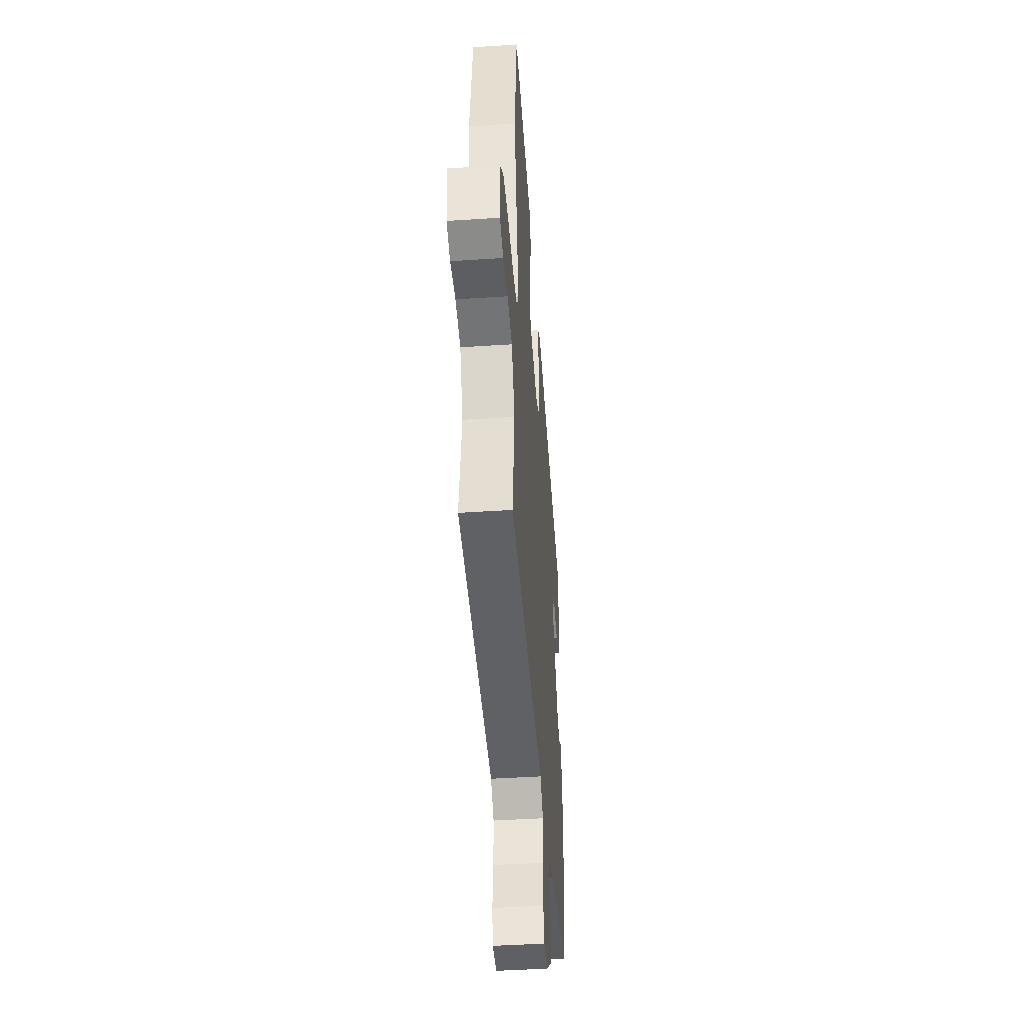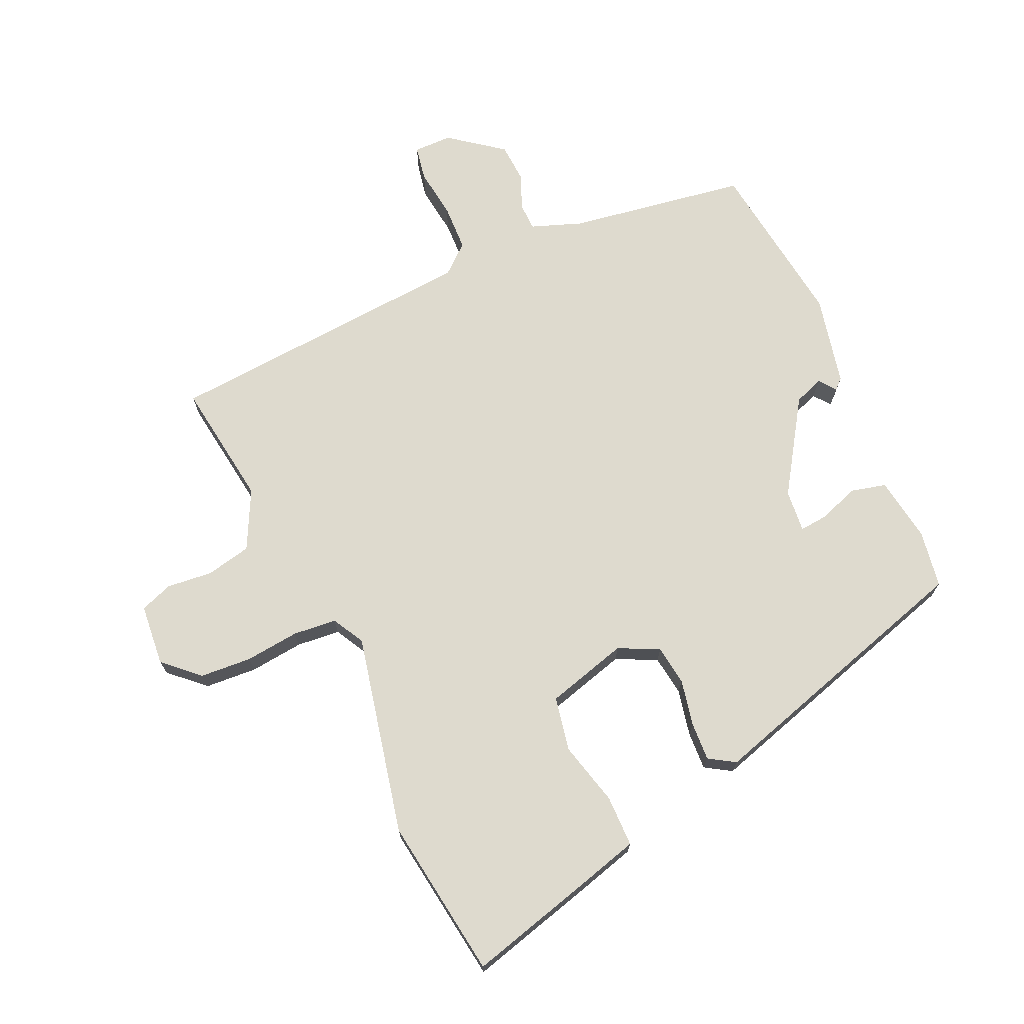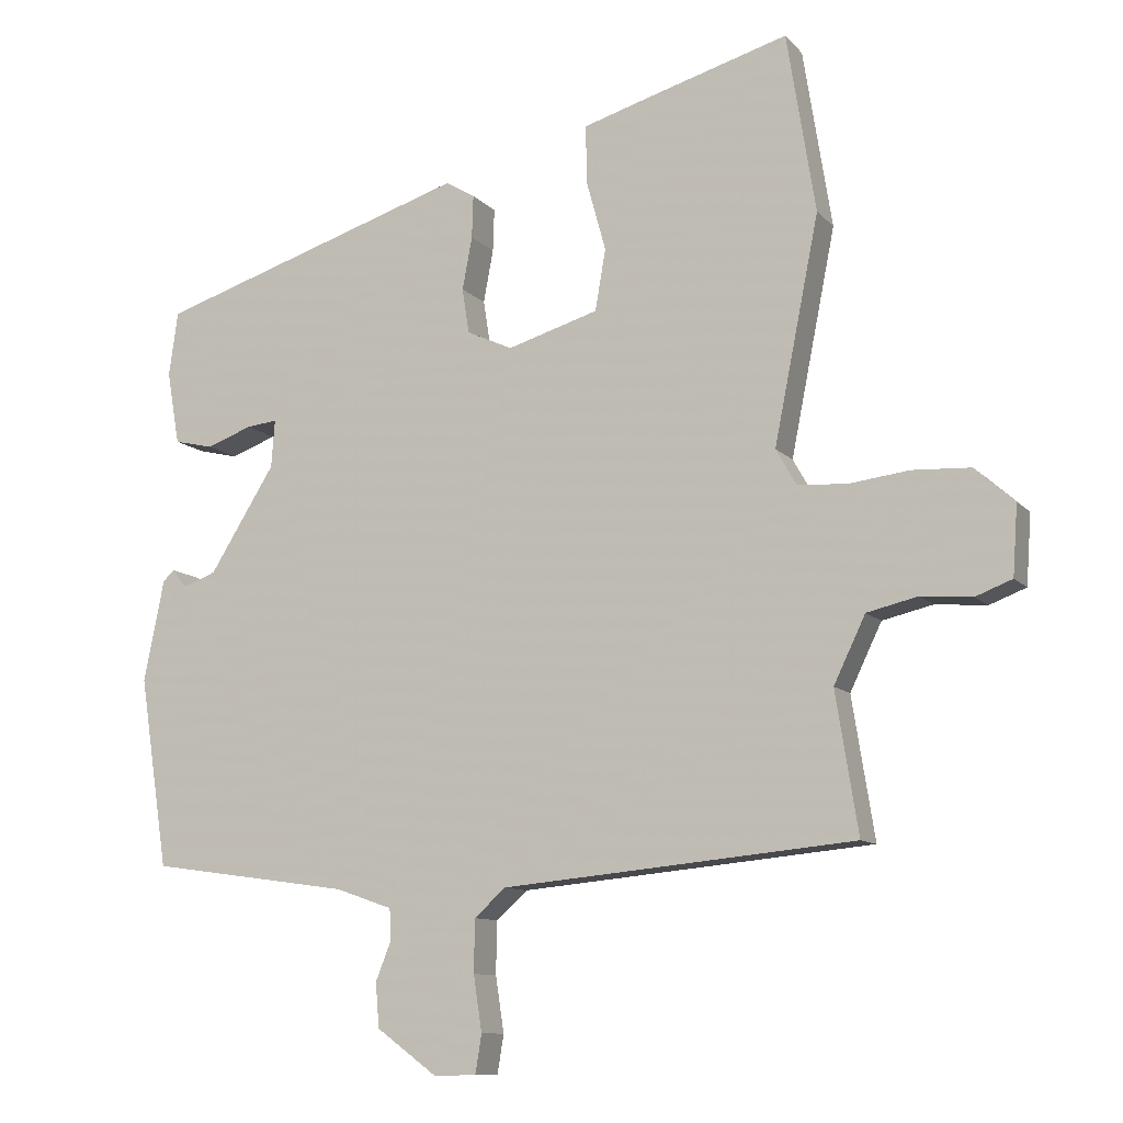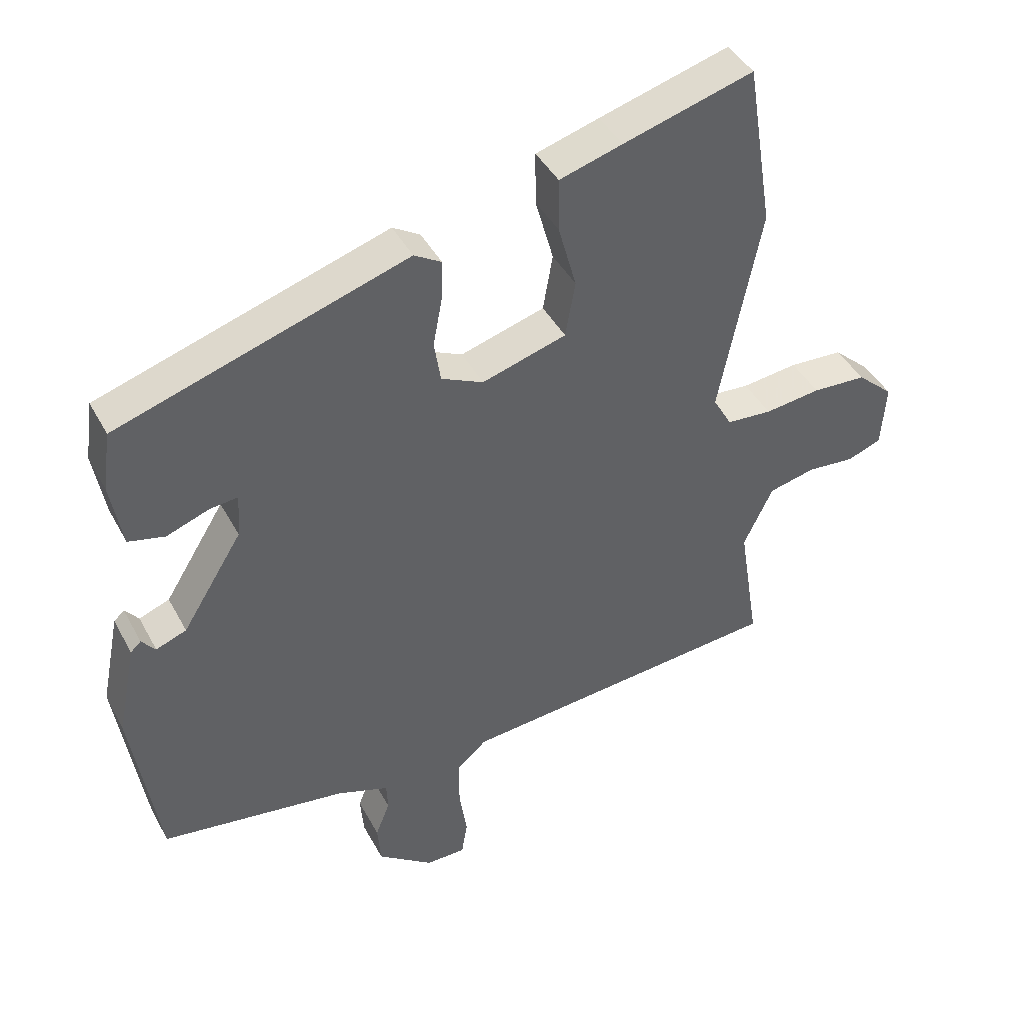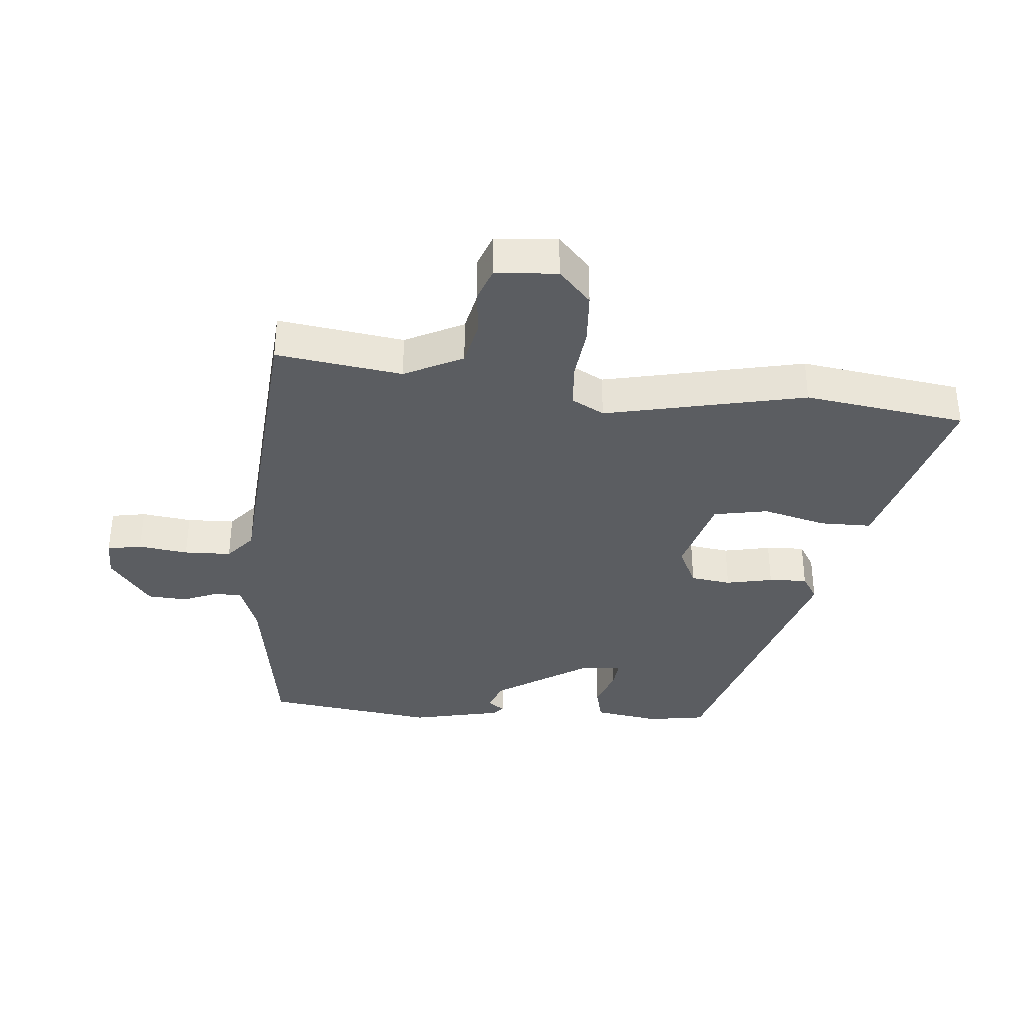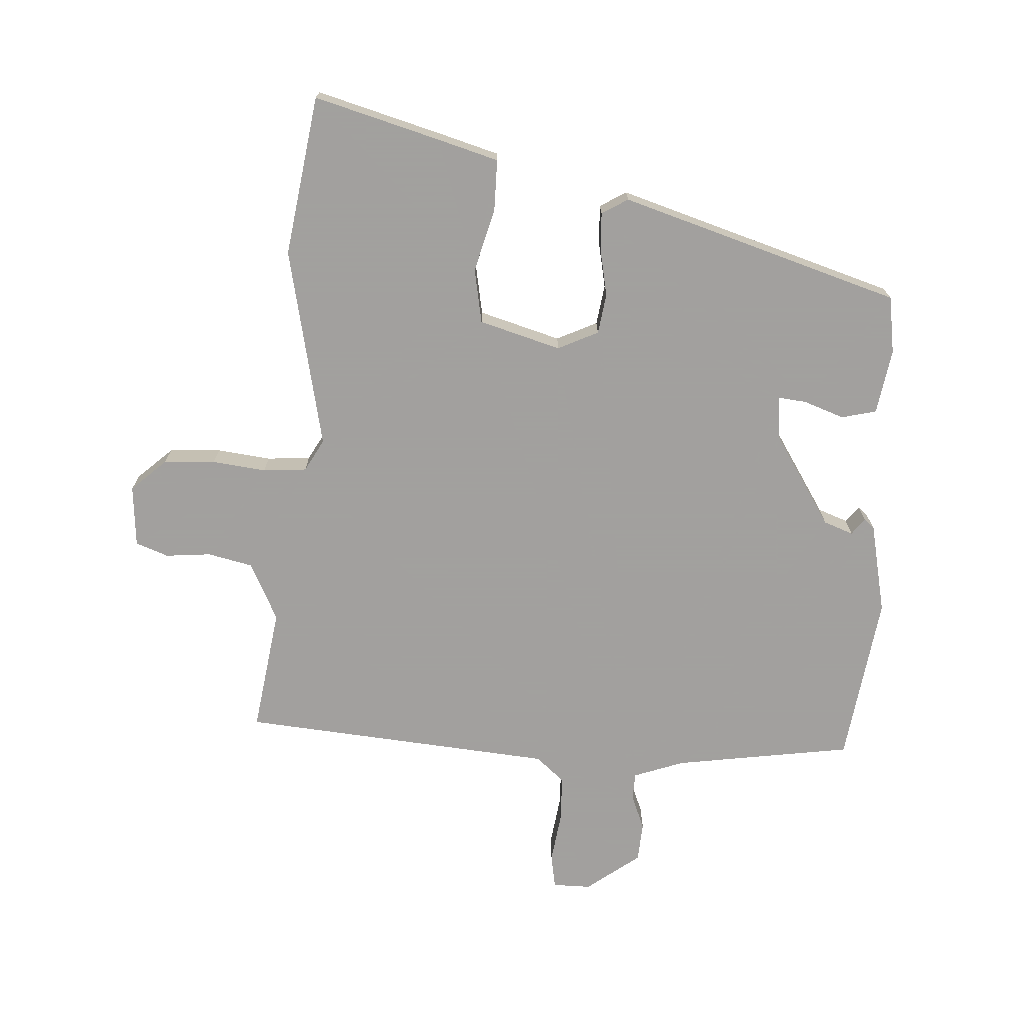
<metadata>
{"format":"obj","ext":"obj","renderer":"f3d","projection":"perspective","resolution":1024,"background":"white","views":[{"elev":-42.9,"azim":-85.5,"up":"+Z"},{"elev":71.1,"azim":-23.2,"up":"+Y"},{"elev":-10.4,"azim":-156.1,"up":"+Z"},{"elev":42.4,"azim":153.6,"up":"+Z"},{"elev":-36.0,"azim":-94.2,"up":"+Y"},{"elev":-71.9,"azim":-2.7,"up":"+Y"}]}
</metadata>
<code>
v 0.476 0.07 -0.506
v 0.19 0.07 -0.546
v 0.109 0.07 -0.574
v 0.107 0.07 -0.618
v 0.129 0.07 -0.674
v 0.124 0.07 -0.737
v 0.038 0.07 -0.8
v -0.023 0.07 -0.799
v -0.032 0.07 -0.744
v -0.02 0.07 -0.665
v -0.021 0.07 -0.59
v -0.066 0.07 -0.55
v -0.568 0.07 -0.502
v -0.536 0.07 -0.302
v -0.581 0.07 -0.208
v -0.653 0.07 -0.191
v -0.726 0.07 -0.197
v -0.778 0.07 -0.177
v -0.785 0.07 -0.078
v -0.729 0.07 -0.028
v -0.646 0.07 -0.024
v -0.56 0.07 -0.035
v -0.49 0.07 -0.03
v -0.461 0.07 0.021
v -0.525 0.07 0.342
v -0.484 0.07 0.598
v -0.284 0.07 0.54
v -0.187 0.07 0.511
v -0.188 0.07 0.429
v -0.216 0.07 0.328
v -0.201 0.07 0.241
v -0.071 0.07 0.202
v -0.006 0.07 0.232
v 0.004 0.07 0.296
v -0.01 0.07 0.371
v -0.012 0.07 0.432
v 0.03 0.07 0.457
v 0.476 0.07 0.314
v 0.489 0.07 0.222
v 0.471 0.07 0.118
v 0.415 0.07 0.105
v 0.35 0.07 0.129
v 0.306 0.07 0.134
v 0.311 0.07 0.066
v 0.404 0.07 -0.083
v 0.451 0.07 -0.101
v 0.472 0.07 -0.075
v 0.488 0.07 -0.09
v 0.517 0.07 -0.235
v 0.476 0 -0.506
v 0.19 0 -0.546
v 0.109 0 -0.574
v 0.107 0 -0.618
v 0.129 0 -0.674
v 0.124 0 -0.737
v 0.038 0 -0.8
v -0.023 0 -0.799
v -0.032 0 -0.744
v -0.02 0 -0.665
v -0.021 0 -0.59
v -0.066 0 -0.55
v -0.568 0 -0.502
v -0.536 0 -0.302
v -0.581 0 -0.208
v -0.653 0 -0.191
v -0.726 0 -0.197
v -0.778 0 -0.177
v -0.785 0 -0.078
v -0.729 0 -0.028
v -0.646 0 -0.024
v -0.56 0 -0.035
v -0.49 0 -0.03
v -0.461 0 0.021
v -0.525 0 0.342
v -0.484 0 0.598
v -0.284 0 0.54
v -0.187 0 0.511
v -0.188 0 0.429
v -0.216 0 0.328
v -0.201 0 0.241
v -0.071 0 0.202
v -0.006 0 0.232
v 0.004 0 0.296
v -0.01 0 0.371
v -0.012 0 0.432
v 0.03 0 0.457
v 0.476 0 0.314
v 0.489 0 0.222
v 0.471 0 0.118
v 0.415 0 0.105
v 0.35 0 0.129
v 0.306 0 0.134
v 0.311 0 0.066
v 0.404 0 -0.083
v 0.451 0 -0.101
v 0.472 0 -0.075
v 0.488 0 -0.09
v 0.517 0 -0.235
f 49 1 2
f 48 49 2
f 47 48 2
f 46 47 2
f 45 46 2 3
f 44 45 3
f 43 44 3
f 40 41 42
f 39 40 42
f 38 39 42
f 37 38 42
f 36 37 42
f 35 36 42
f 34 35 42
f 33 34 42 43
f 32 33 43 3
f 28 29 30
f 27 28 30
f 26 27 30
f 25 26 30
f 24 25 30
f 23 24 30 31
f 20 21 22
f 19 20 22
f 18 19 22
f 17 18 22
f 16 17 22
f 15 16 22 23
f 32 3 4
f 31 32 4
f 23 31 4
f 15 23 4
f 14 15 4
f 8 9 10
f 7 8 10
f 6 7 10
f 5 6 10
f 4 5 10
f 4 10 11
f 12 13 14
f 12 14 4
f 4 11 12
f 51 50 98
f 51 98 97
f 51 97 96
f 51 96 95
f 52 51 95 94
f 52 94 93
f 52 93 92
f 91 90 89
f 91 89 88
f 91 88 87
f 91 87 86
f 91 86 85
f 91 85 84
f 91 84 83
f 92 91 83 82
f 52 92 82 81
f 79 78 77
f 79 77 76
f 79 76 75
f 79 75 74
f 79 74 73
f 80 79 73 72
f 71 70 69
f 71 69 68
f 71 68 67
f 71 67 66
f 71 66 65
f 72 71 65 64
f 53 52 81
f 53 81 80
f 53 80 72
f 53 72 64
f 53 64 63
f 59 58 57
f 59 57 56
f 59 56 55
f 59 55 54
f 59 54 53
f 60 59 53
f 63 62 61
f 53 63 61
f 61 60 53
f 1 50 51 2
f 2 51 52 3
f 3 52 53 4
f 4 53 54 5
f 5 54 55 6
f 6 55 56 7
f 7 56 57 8
f 8 57 58 9
f 9 58 59 10
f 10 59 60 11
f 11 60 61 12
f 12 61 62 13
f 13 62 63 14
f 14 63 64 15
f 15 64 65 16
f 16 65 66 17
f 17 66 67 18
f 18 67 68 19
f 19 68 69 20
f 20 69 70 21
f 21 70 71 22
f 22 71 72 23
f 23 72 73 24
f 24 73 74 25
f 25 74 75 26
f 26 75 76 27
f 27 76 77 28
f 28 77 78 29
f 29 78 79 30
f 30 79 80 31
f 31 80 81 32
f 32 81 82 33
f 33 82 83 34
f 34 83 84 35
f 35 84 85 36
f 36 85 86 37
f 37 86 87 38
f 38 87 88 39
f 39 88 89 40
f 40 89 90 41
f 41 90 91 42
f 42 91 92 43
f 43 92 93 44
f 44 93 94 45
f 45 94 95 46
f 46 95 96 47
f 47 96 97 48
f 48 97 98 49
f 49 98 50 1

</code>
